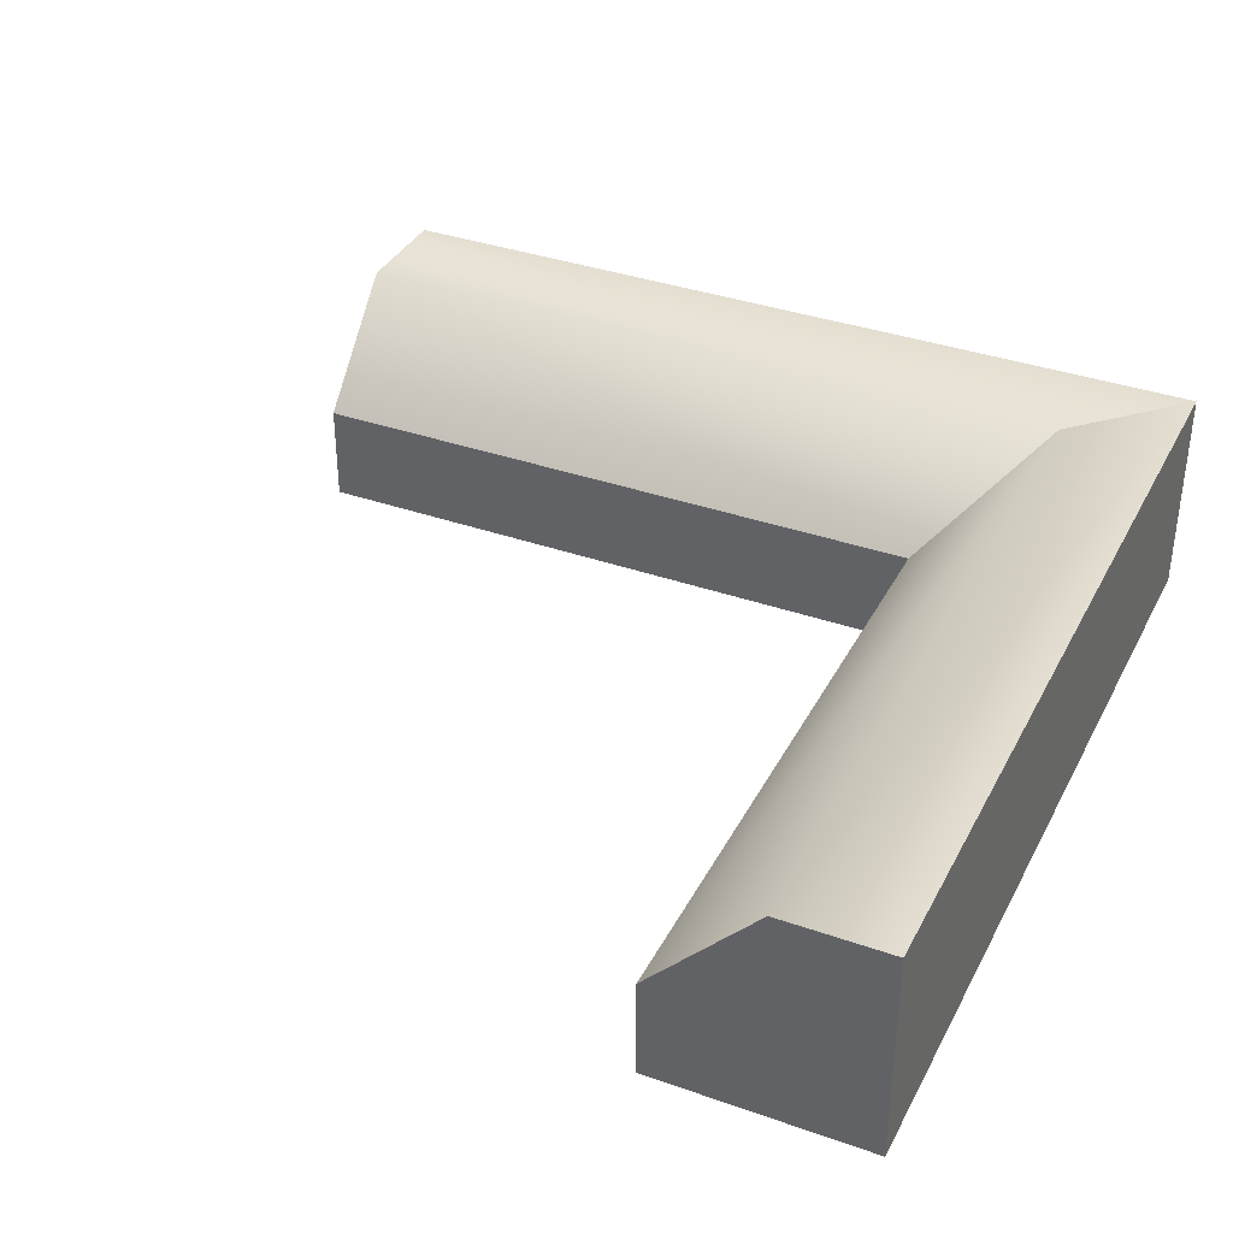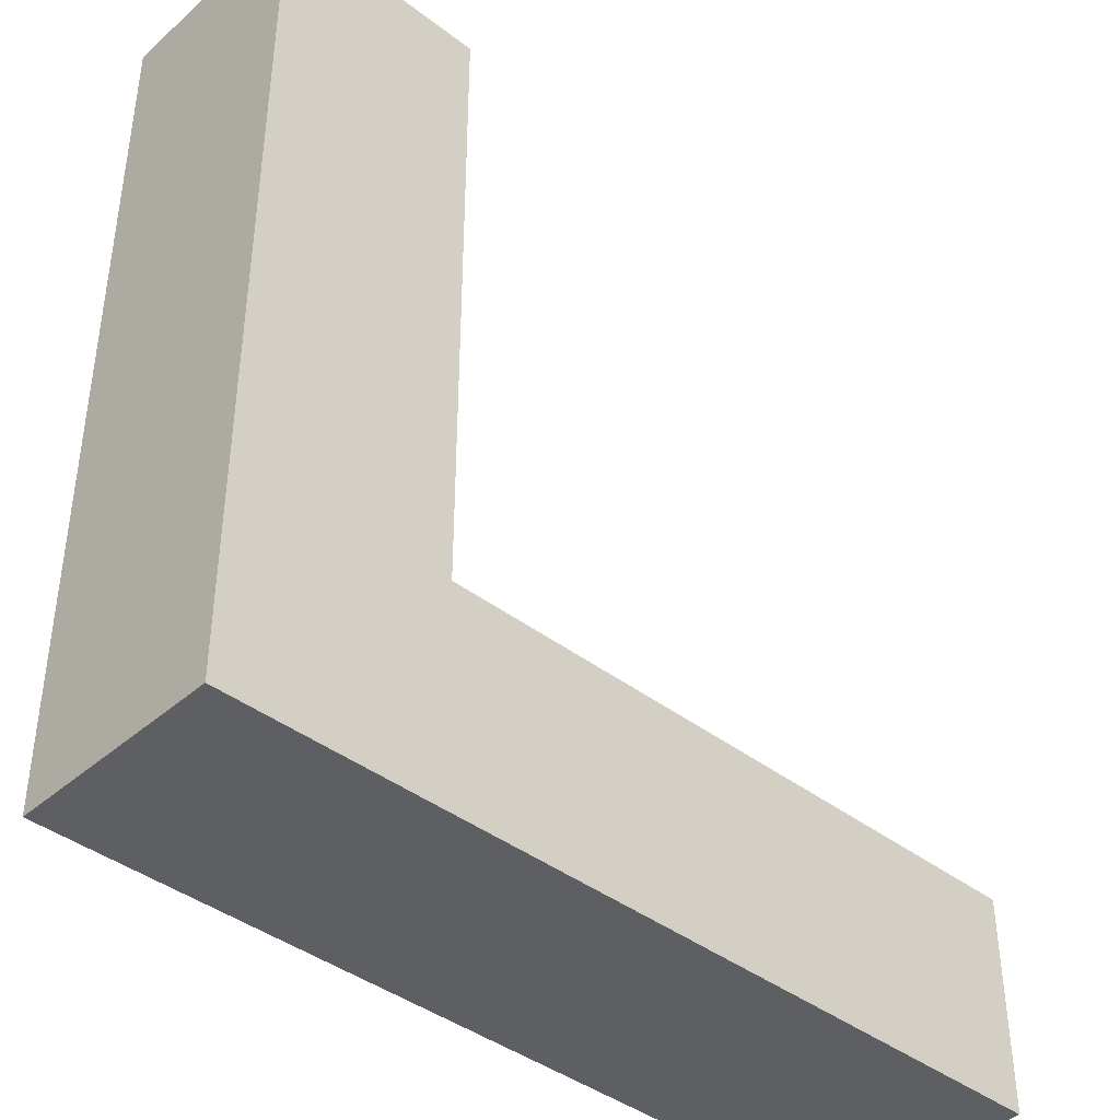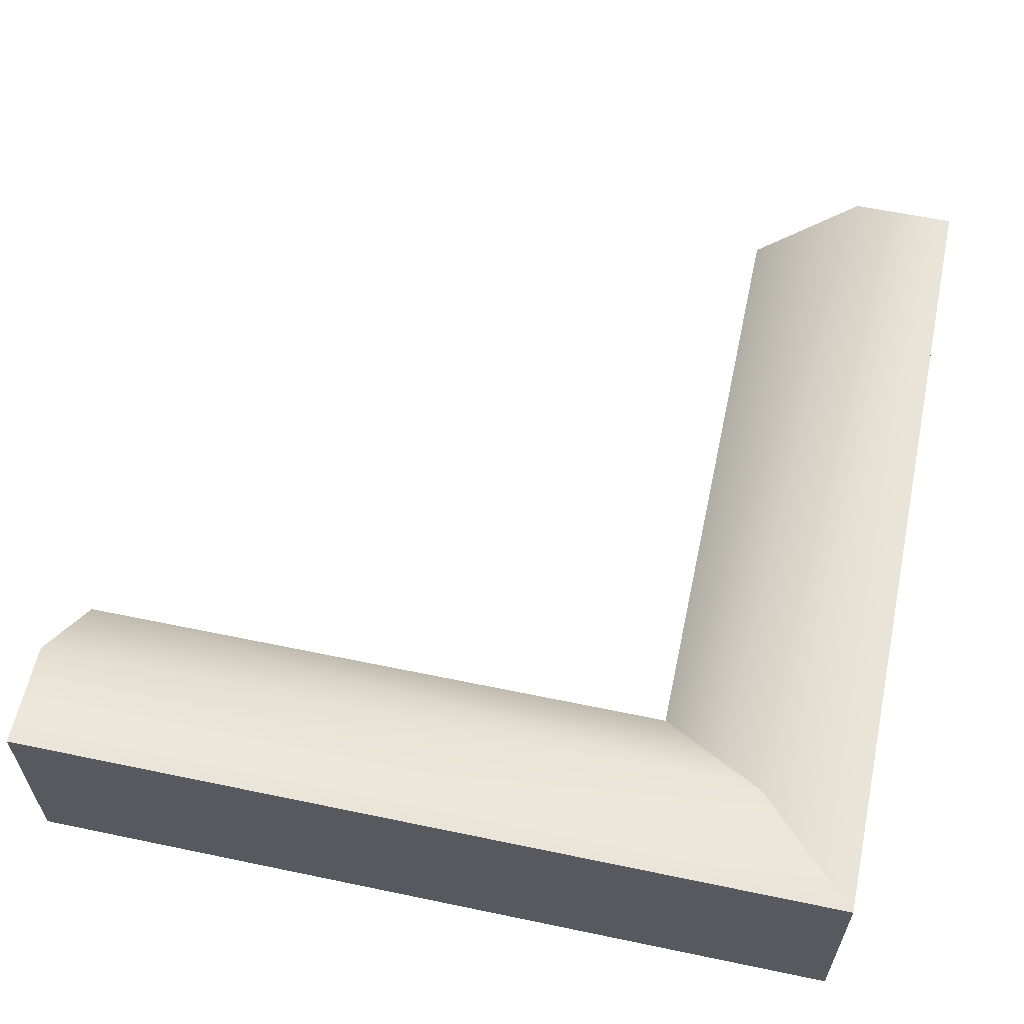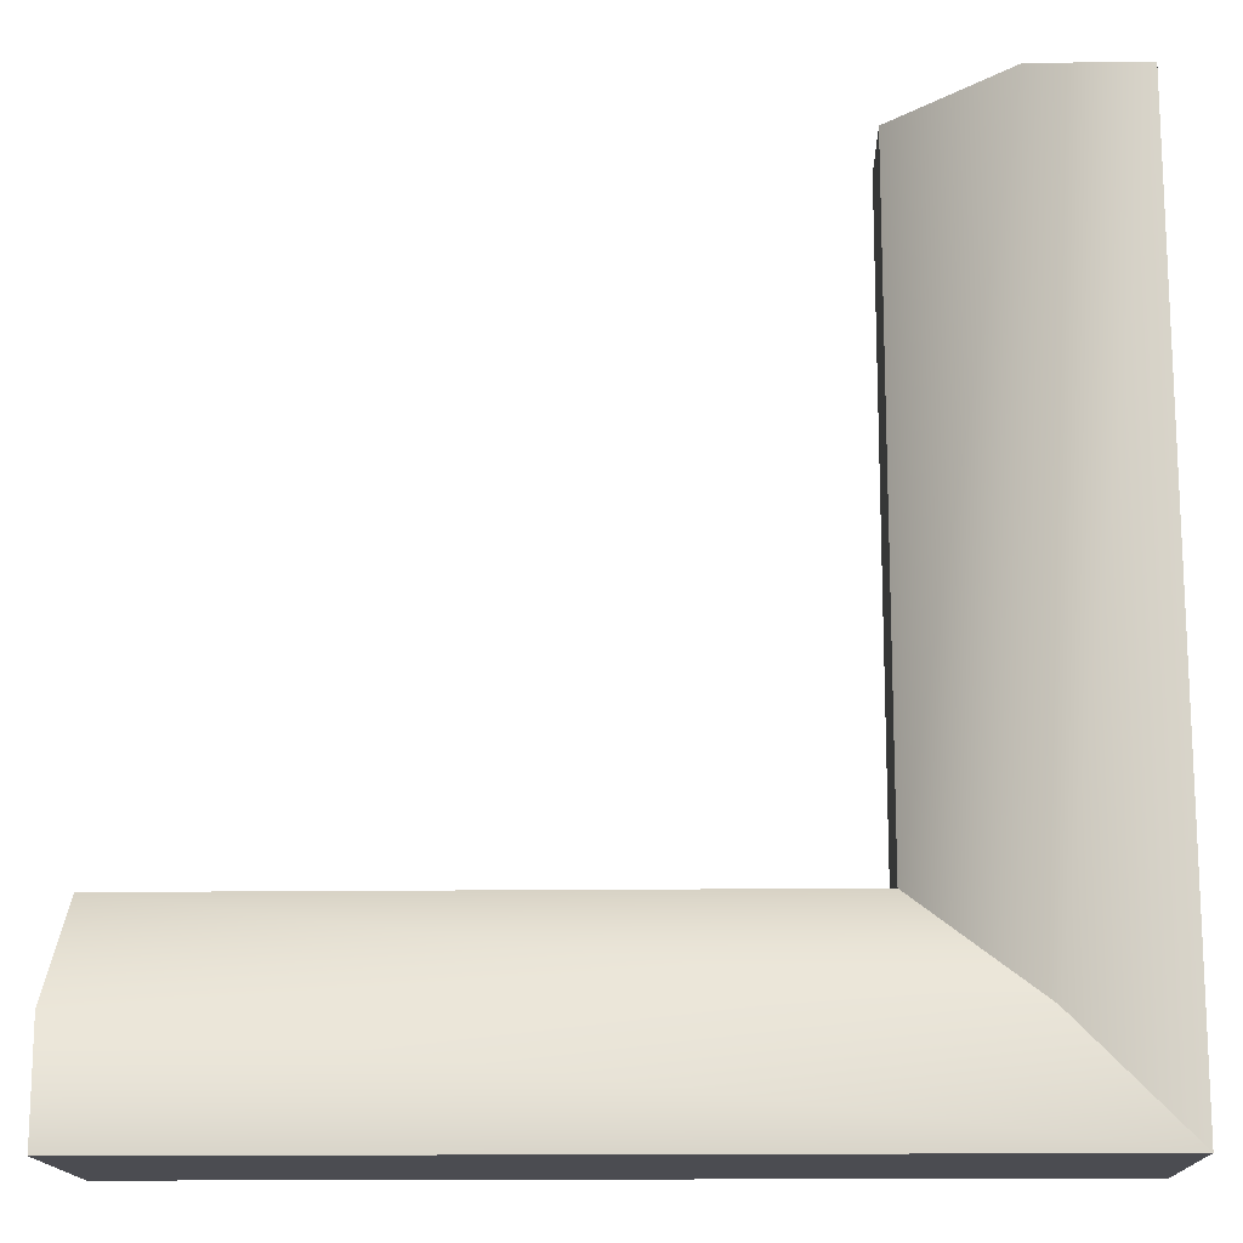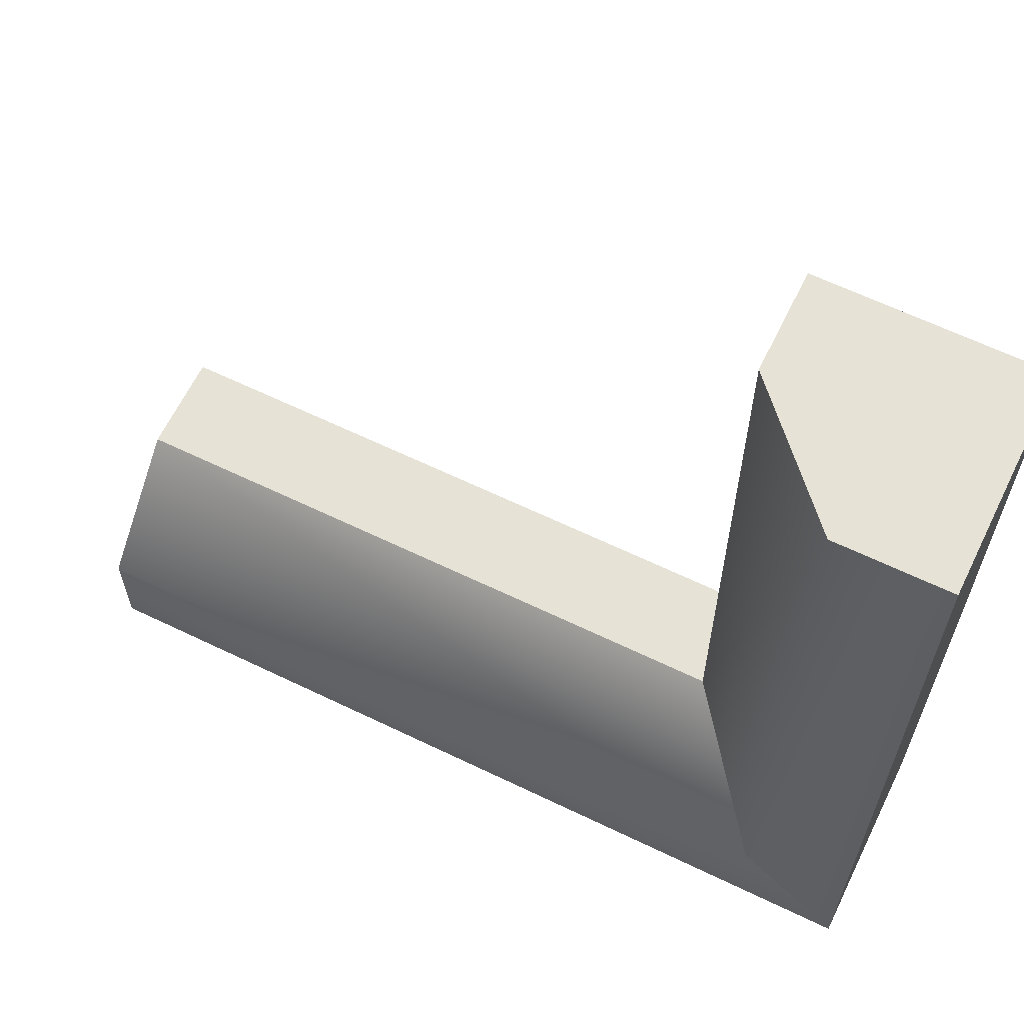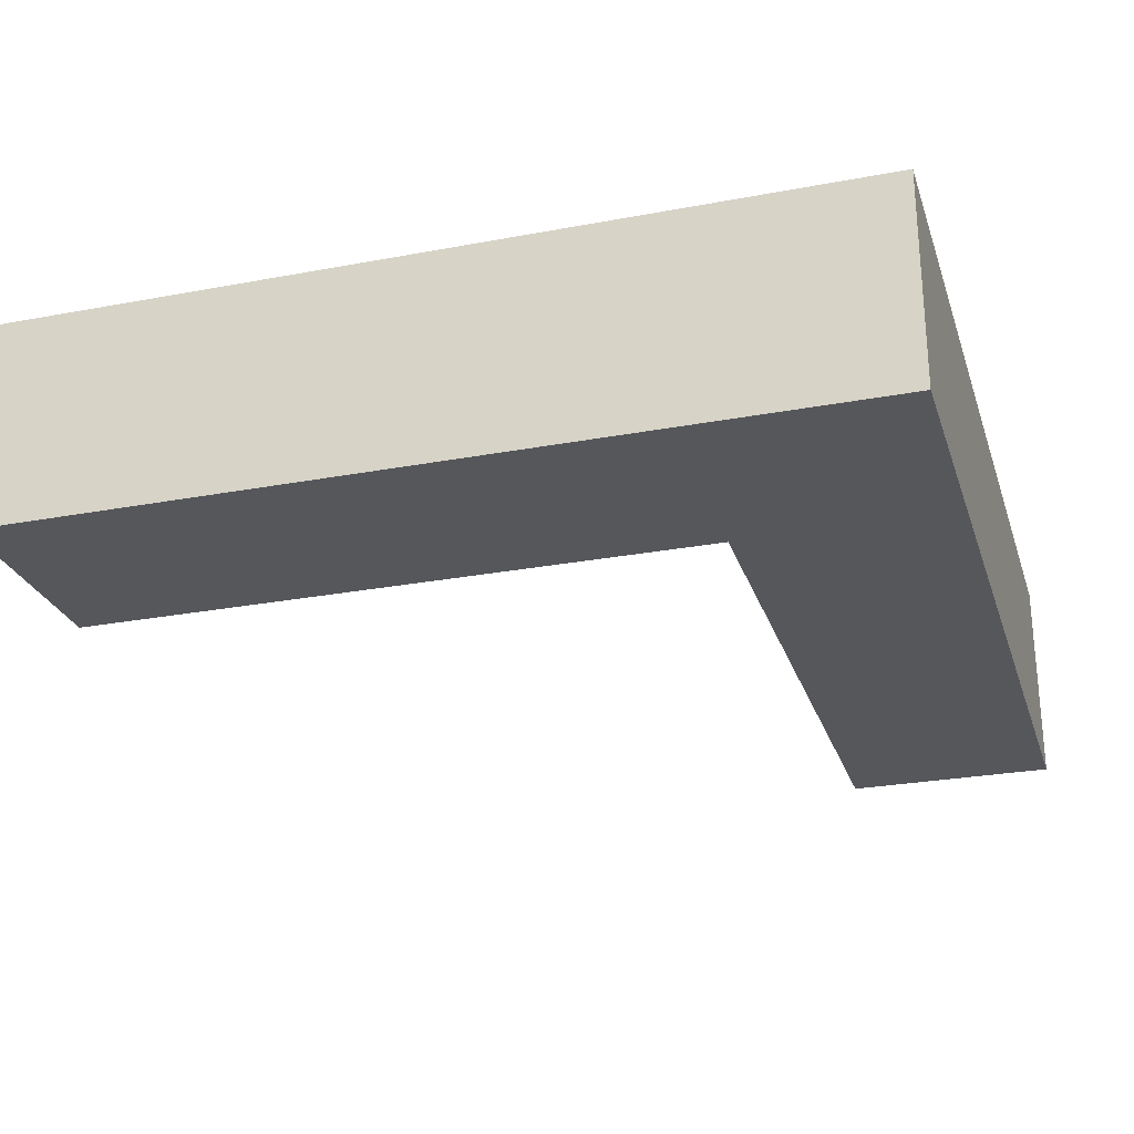
<metadata>
{"format":"obj","ext":"obj","renderer":"f3d","projection":"perspective","resolution":1024,"background":"white","views":[{"elev":36.3,"azim":114.7,"up":"+Y"},{"elev":-40.7,"azim":-43.2,"up":"+Z"},{"elev":59.9,"azim":-167.9,"up":"+Y"},{"elev":-15.3,"azim":-178.4,"up":"+Z"},{"elev":63.5,"azim":-154.0,"up":"+Z"},{"elev":-26.4,"azim":-163.5,"up":"+Y"}]}
</metadata>
<code>
g default
v -1 0 0
v -0.5 0 0
v 0 0 0
v -1 1 0
v -0.5 1 0
v 0 0.4659 0
v -1 1 -4
v -0.503 1 -3.5
v 0 0.4659 -3
v -1 0 -4
v -0.5003 0 -3.5
v 0 0 -3
v -1 0 -4
v 0 0 -3
v 0 0.4659 -3
v 3 1 -4
v 3 1 -3.5
v 3 0.4659 -3
v 3 0 -4
v 3 0 -3.5
v 3 0 -3
g Outside_corner
f 1 2 5 4
f 2 3 6 5
f 4 5 8 7
f 5 6 9 8
f 10 11 2 1
f 11 12 3 2
f 3 12 9 6
f 10 1 4 7
f 7 8 17 16
f 8 15 18 17
f 16 17 20 19
f 17 18 21 20
f 19 20 11 13
f 20 21 14 11
f 14 21 18 15
f 19 13 7 16

</code>
